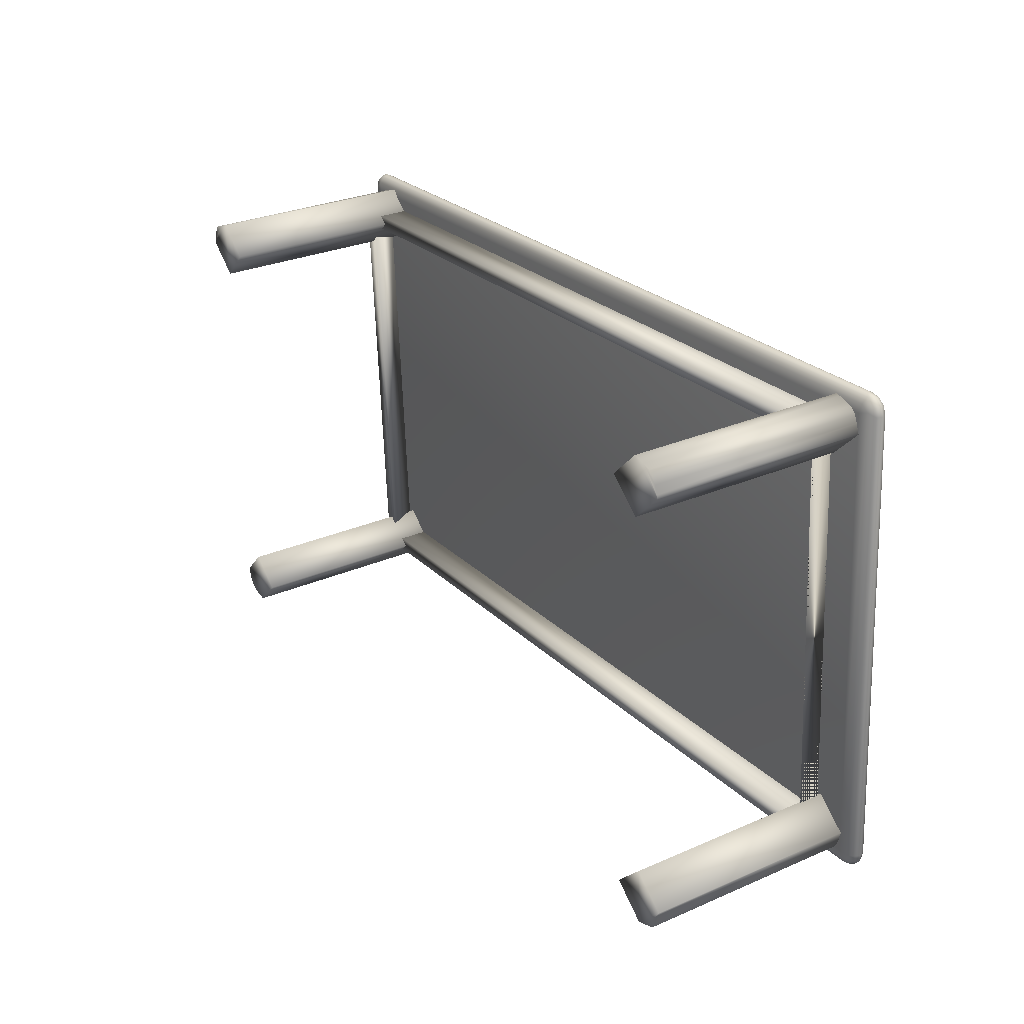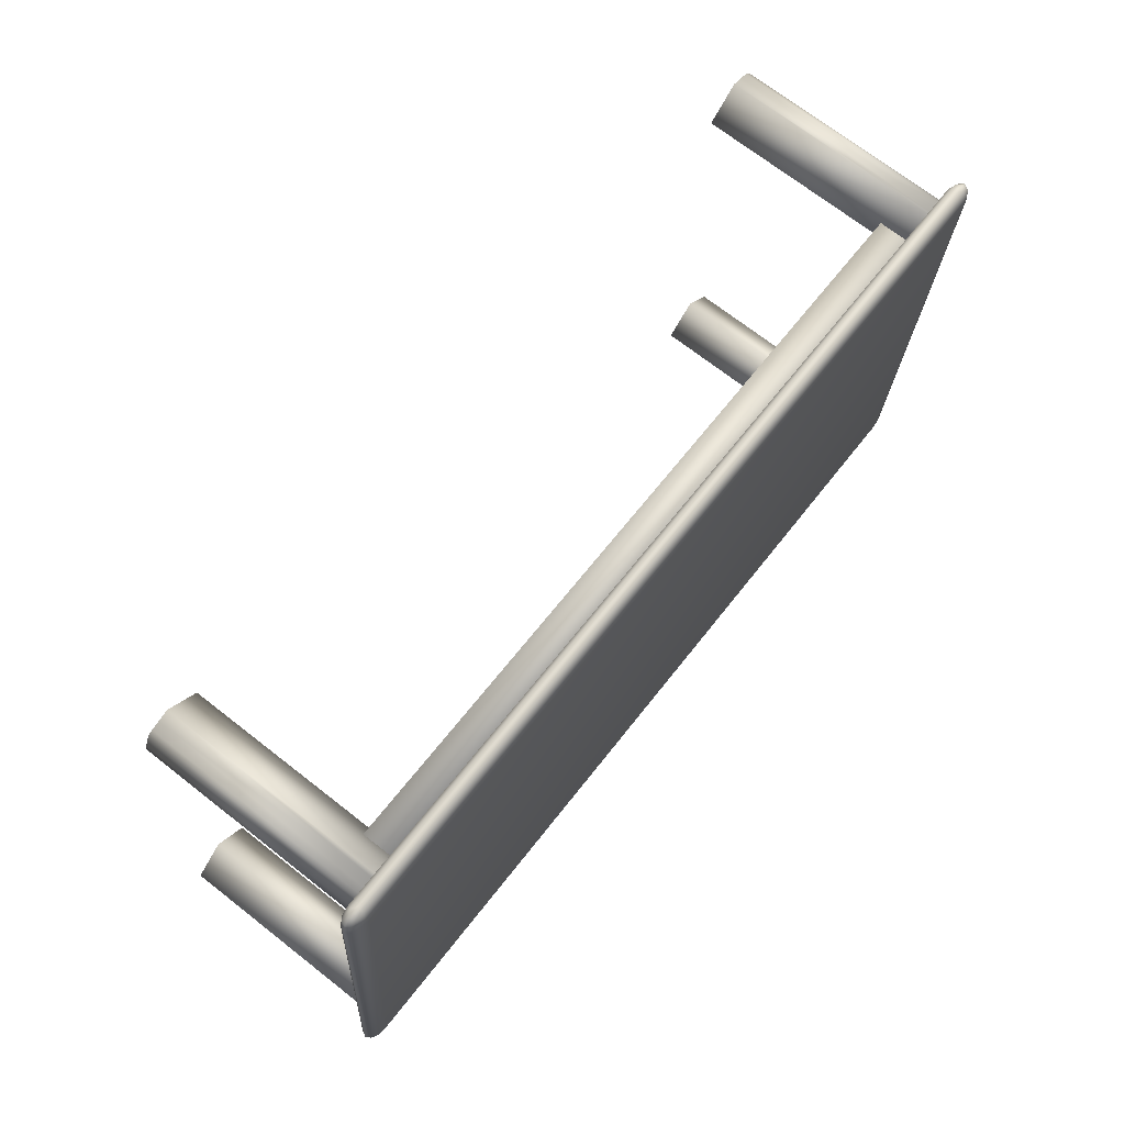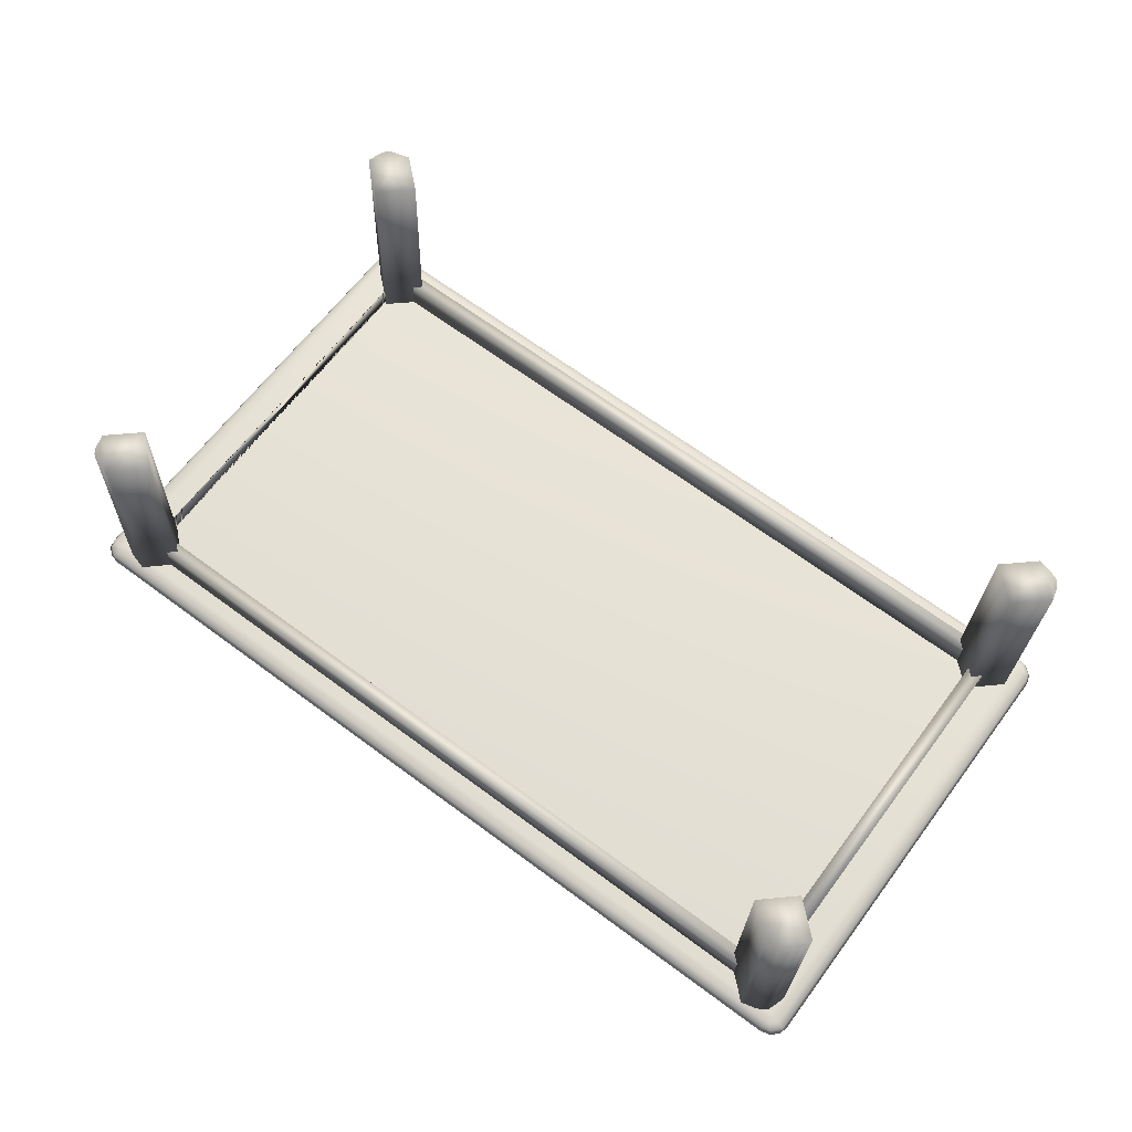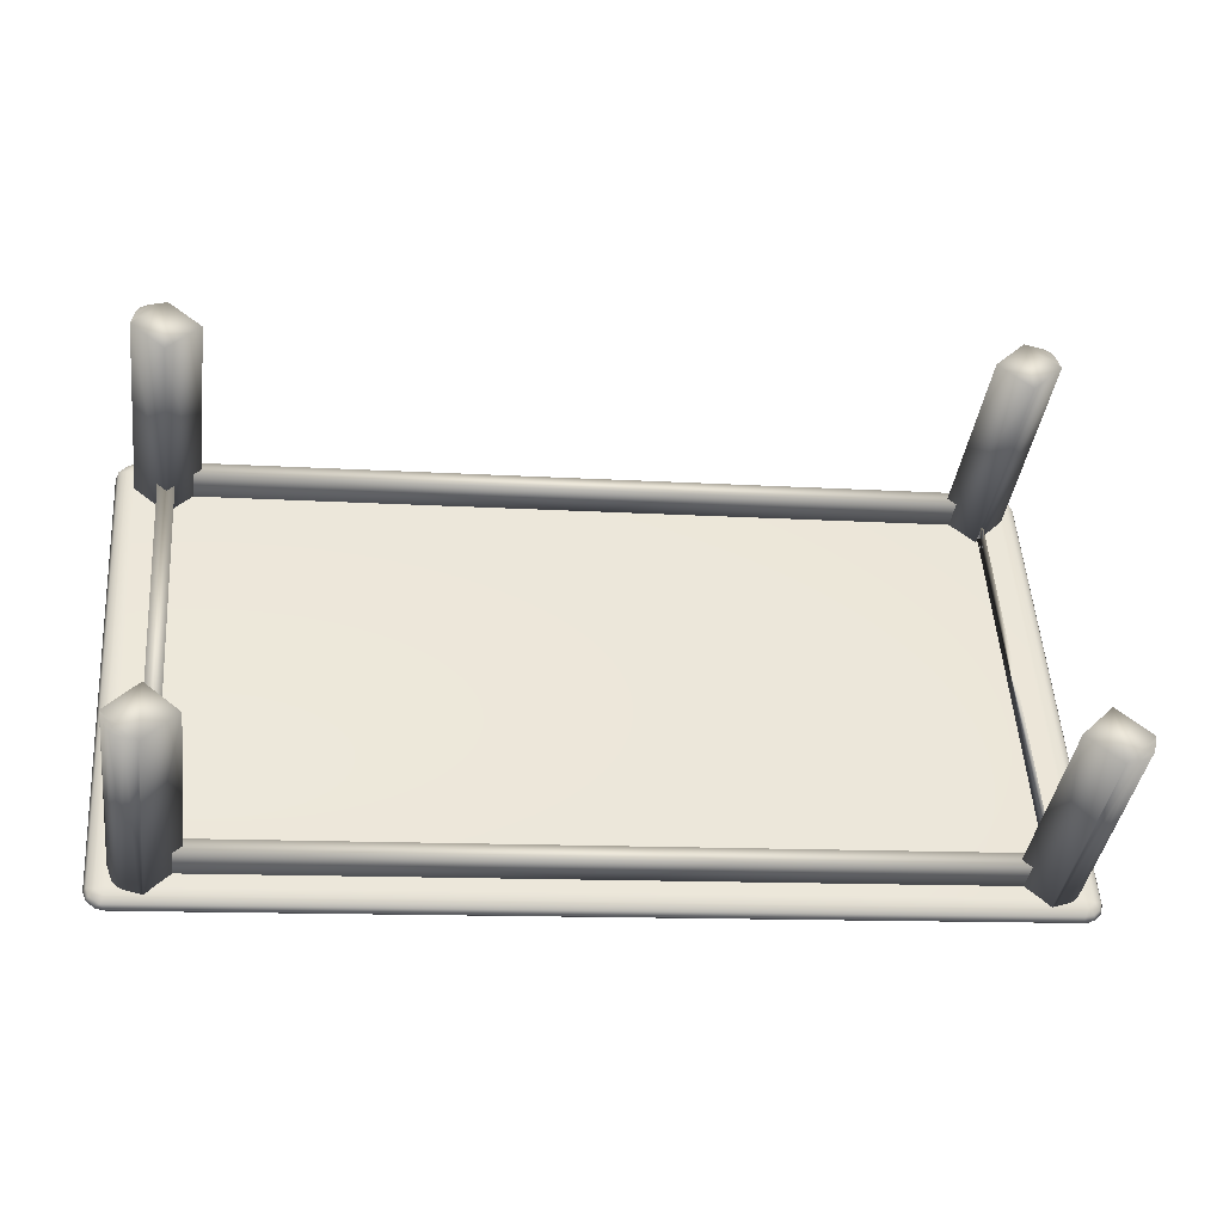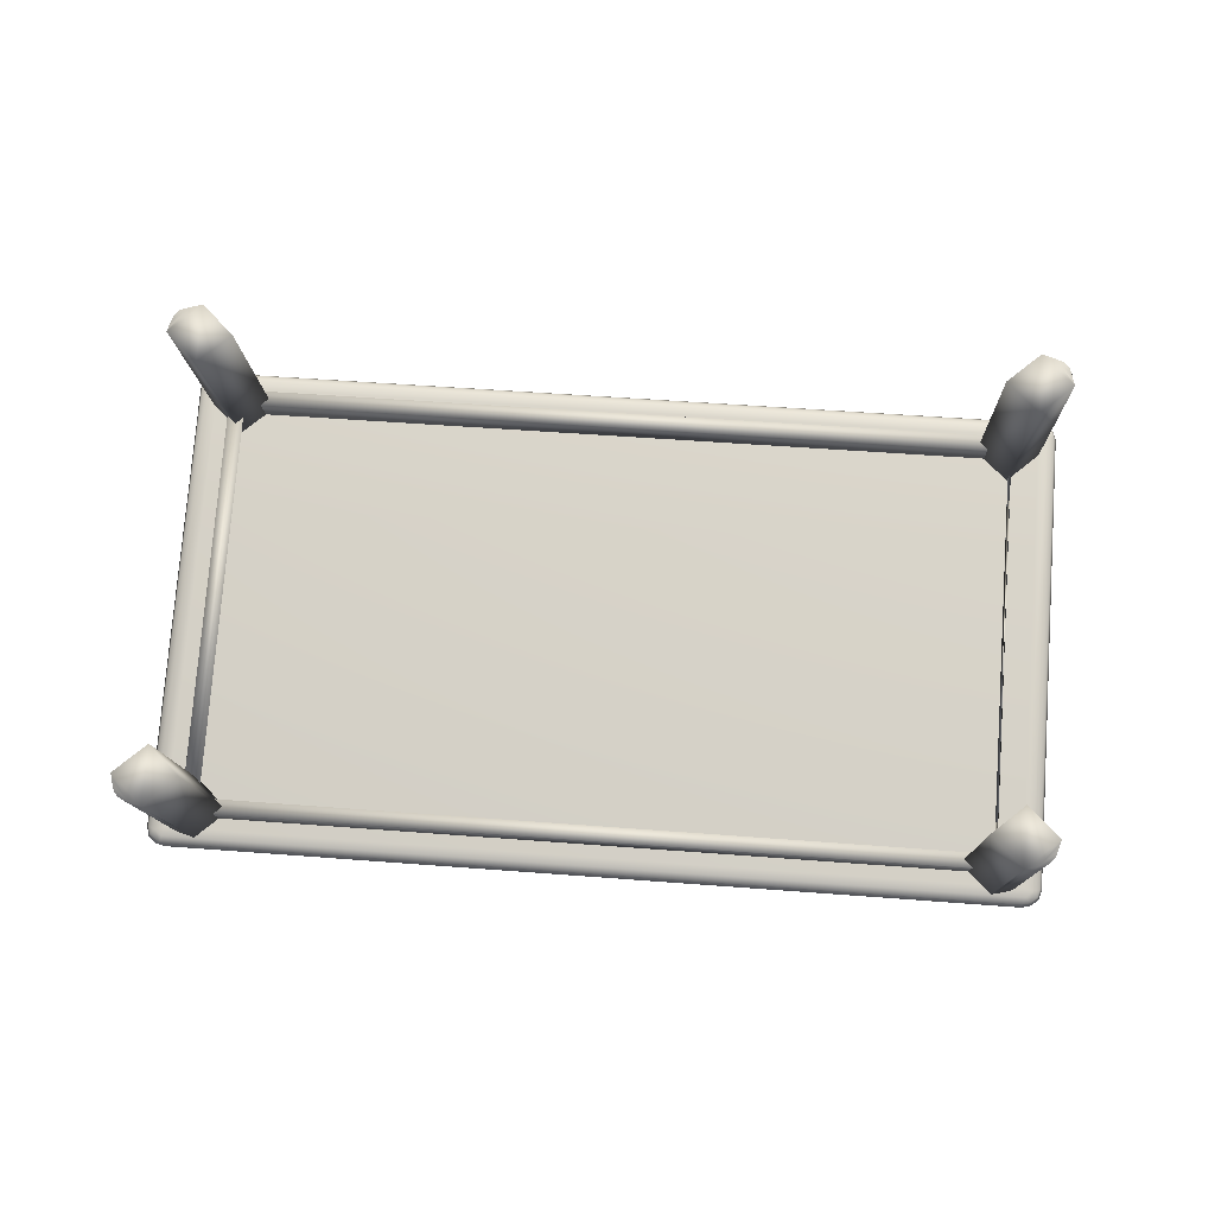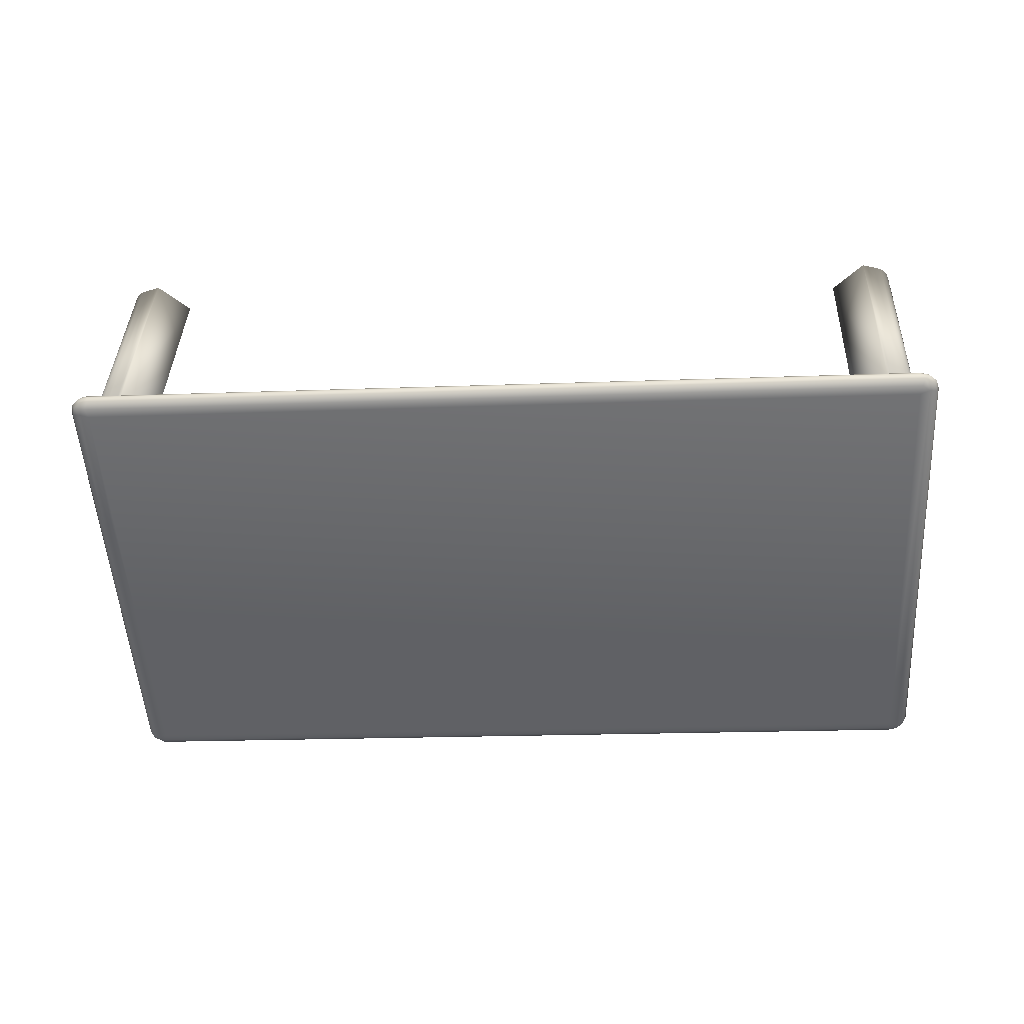
<metadata>
{"format":"obj","ext":"obj","renderer":"f3d","projection":"perspective","resolution":1024,"background":"white","views":[{"elev":29.3,"azim":55.2,"up":"+Y"},{"elev":70.7,"azim":126.0,"up":"+Y"},{"elev":63.4,"azim":-139.5,"up":"+Z"},{"elev":-38.9,"azim":-9.7,"up":"+Y"},{"elev":77.3,"azim":8.2,"up":"+Z"},{"elev":-52.2,"azim":-172.8,"up":"+Z"}]}
</metadata>
<code>
v 0.7963 -0.3219 -0.08821
v 0.7364 0.5567 -0.09319
v -0.8186 -0.4324 -0.1437
v -0.8785 0.4463 -0.1487
v 0.741 0.5742 -0.09047
v 0.7549 0.5623 -0.08995
v 0.8154 -0.3264 -0.08492
v 0.8021 -0.3388 -0.08533
v -0.8234 -0.4499 -0.1412
v -0.8372 -0.4379 -0.1417
v -0.8978 0.4507 -0.1468
v -0.8844 0.4631 -0.1463
v 0.734 0.5864 -0.08358
v 0.7506 0.5836 -0.08299
v 0.7633 0.5735 -0.08252
v 0.7687 0.5589 -0.08229
v 0.8286 -0.3197 -0.07731
v 0.8253 -0.3348 -0.07737
v 0.807 -0.351 -0.07797
v -0.8169 -0.462 -0.1338
v -0.8335 -0.4592 -0.1343
v -0.8462 -0.4491 -0.1348
v -0.8516 -0.4346 -0.1351
v -0.9115 0.4441 -0.14
v -0.9081 0.4592 -0.14
v -0.8898 0.4754 -0.1394
v 0.7334 0.5911 -0.07382
v 0.7526 0.5877 -0.07315
v 0.7672 0.5761 -0.0726
v 0.7734 0.5593 -0.07233
v 0.8333 -0.3193 -0.06735
v 0.8295 -0.3368 -0.06743
v 0.8165 -0.3503 -0.06783
v 0.798 -0.3562 -0.06845
v -0.8169 -0.4666 -0.124
v -0.8361 -0.4633 -0.1246
v -0.8508 -0.4517 -0.1252
v -0.857 -0.4349 -0.1254
v -0.9169 0.4438 -0.1304
v -0.913 0.4613 -0.1303
v -0.9 0.4748 -0.1299
v -0.8815 0.4806 -0.1293
v 0.7424 0.5871 -0.06369
v 0.7627 0.5736 -0.06296
v 0.7681 0.559 -0.06273
v 0.828 -0.3196 -0.05774
v 0.8246 -0.3348 -0.05781
v 0.8134 -0.3465 -0.05816
v 0.7973 -0.3516 -0.0587
v -0.8266 -0.4625 -0.1145
v -0.8469 -0.4491 -0.1153
v -0.8523 -0.4345 -0.1155
v -0.9127 0.4523 -0.1205
v -0.8976 0.471 -0.1201
v -0.8815 0.4761 -0.1195
v 0.7387 0.5743 -0.05662
v 0.7535 0.5638 -0.05607
v 0.8142 -0.3248 -0.05103
v 0.8021 -0.3386 -0.05141
v -0.8234 -0.4497 -0.1073
v -0.8382 -0.4393 -0.1078
v -0.8989 0.4494 -0.1129
v -0.8868 0.4631 -0.1125
v 0.7351 0.5568 -0.05407
v 0.795 -0.3218 -0.04909
v -0.8199 -0.4322 -0.1046
v -0.8798 0.4464 -0.1096
v 0.7332 -0.2498 -0.04343
v 0.6835 0.4791 -0.04756
v 0.682 0.4803 -0.005975
v 0.7318 -0.2508 -0.00183
v -0.7854 -0.3691 -0.04461
v -0.8372 0.391 -0.04892
v -0.806 0.3931 -0.04785
v -0.7541 -0.367 -0.04354
v -0.7691 -0.3526 -0.09506
v -0.8188 0.3763 -0.09919
v 0.7129 0.5514 0.3624
v 0.7071 0.5577 0.3622
v 0.7273 0.5506 -0.06409
v 0.7219 0.5563 -0.06435
v 0.7174 0.5418 0.3627
v 0.7331 0.5377 -0.06389
v 0.7228 0.526 0.3629
v 0.7254 0.5198 0.363
v 0.7401 0.5184 -0.06359
v 0.6694 0.4614 0.3613
v 0.6841 0.46 -0.06534
v 0.6054 0.5121 0.3589
v 0.6202 0.5107 -0.06772
v 0.6614 0.5704 0.3606
v 0.6762 0.569 -0.06598
v 0.6843 0.5659 0.3614
v 0.6836 0.5673 -0.06572
v 0.7026 0.5639 -0.06505
v 0.7001 0.5618 0.3619
v 0.7141 0.5608 -0.0646
v 0.6357 0.5265 -0.06531
v 0.6334 0.5267 0.001301
v -0.7803 0.4296 -0.114
v -0.7826 0.4299 -0.04736
v -0.7807 0.4015 -0.0472
v 0.6354 0.4983 0.001462
v -0.7784 0.4013 -0.1138
v 0.6377 0.4981 -0.06515
v -0.7768 0.4299 -0.1139
v -0.7791 0.4301 -0.04724
v 0.6393 0.5267 -0.06519
v 0.637 0.5269 0.001426
v 0.6389 0.4985 0.001587
v -0.7771 0.4017 -0.04708
v 0.6412 0.4983 -0.06503
v -0.7748 0.4015 -0.1137
v -0.8267 -0.424 0.3124
v -0.8208 -0.4304 0.3127
v -0.8115 -0.4261 -0.1141
v -0.8061 -0.4318 -0.1139
v -0.8312 -0.4145 0.3122
v -0.8173 -0.4131 -0.1144
v -0.8365 -0.3986 0.312
v -0.8391 -0.3924 0.3119
v -0.8243 -0.3938 -0.1147
v -0.7831 -0.3341 0.3136
v -0.7683 -0.3355 -0.113
v -0.7192 -0.3847 0.316
v -0.7044 -0.3861 -0.1106
v -0.7751 -0.4431 0.3143
v -0.7604 -0.4445 -0.1123
v -0.798 -0.4386 0.3135
v -0.7678 -0.4428 -0.1126
v -0.7868 -0.4394 -0.1132
v -0.8138 -0.4345 0.3129
v -0.7983 -0.4362 -0.1136
v -0.7201 -0.4019 -0.1091
v -0.7224 -0.4017 -0.04253
v 0.696 -0.3051 -0.06048
v 0.6937 -0.3049 0.006139
v 0.6917 -0.2765 0.005978
v -0.7243 -0.3733 -0.04269
v 0.694 -0.2768 -0.06064
v -0.722 -0.3736 -0.1093
v 0.6924 -0.3053 -0.0606
v 0.6901 -0.3051 0.006017
v -0.7236 -0.4021 -0.1093
v -0.7259 -0.4019 -0.04266
v -0.7278 -0.3736 -0.04282
v 0.6882 -0.2768 0.005856
v -0.7255 -0.3738 -0.1094
v 0.6905 -0.277 -0.06076
v -0.8808 0.4492 0.3077
v -0.8857 0.4421 0.3075
v -0.8706 0.4413 -0.119
v -0.8661 0.4477 -0.1189
v -0.8889 0.432 0.3074
v -0.8746 0.4277 -0.1191
v -0.892 0.4155 0.3074
v -0.8937 0.4091 0.3074
v -0.879 0.4077 -0.1192
v -0.8303 0.3589 0.3097
v -0.8156 0.3575 -0.1169
v -0.7739 0.4178 0.3115
v -0.7591 0.4163 -0.1151
v -0.8372 0.468 0.3091
v -0.8225 0.4665 -0.1175
v -0.8593 0.4604 0.3084
v -0.8296 0.4638 -0.1177
v -0.8479 0.4579 -0.1183
v -0.8744 0.4542 0.3078
v -0.8589 0.4532 -0.1187
v 0.7671 -0.3218 0.3672
v 0.772 -0.3147 0.3673
v 0.7864 -0.3168 -0.05917
v 0.7819 -0.3232 -0.05936
v 0.7752 -0.3047 0.3675
v 0.7904 -0.3032 -0.05912
v 0.7783 -0.2882 0.3675
v 0.78 -0.2817 0.3675
v 0.7948 -0.2831 -0.05905
v 0.7166 -0.2315 0.3652
v 0.7314 -0.2329 -0.06141
v 0.6601 -0.2904 0.3634
v 0.6749 -0.2918 -0.06317
v 0.7235 -0.3406 0.3658
v 0.7383 -0.342 -0.06081
v 0.7456 -0.333 0.3665
v 0.7454 -0.3393 -0.06058
v 0.7637 -0.3334 -0.05996
v 0.7607 -0.3269 0.367
v 0.7747 -0.3287 -0.05956
f 1 2 3
f 3 2 4
f 5 2 6
f 6 2 7
f 7 2 1
f 7 1 8
f 8 1 9
f 9 1 3
f 9 3 10
f 10 3 11
f 11 3 4
f 11 4 12
f 12 4 5
f 5 4 2
f 13 5 14
f 14 5 15
f 15 5 6
f 15 6 16
f 16 6 17
f 17 6 7
f 17 7 18
f 18 7 19
f 19 7 8
f 19 8 20
f 20 8 9
f 20 9 21
f 21 9 22
f 22 9 10
f 22 10 23
f 23 10 24
f 24 10 11
f 24 11 25
f 25 11 26
f 26 11 12
f 26 12 13
f 13 12 5
f 27 13 28
f 28 13 14
f 28 14 29
f 29 14 15
f 29 15 30
f 30 15 16
f 30 16 31
f 31 16 17
f 31 17 32
f 32 17 18
f 32 18 33
f 33 18 19
f 33 19 34
f 34 19 35
f 35 19 20
f 35 20 36
f 36 20 21
f 36 21 37
f 37 21 22
f 37 22 38
f 38 22 23
f 38 23 39
f 39 23 24
f 39 24 40
f 40 24 25
f 40 25 41
f 41 25 26
f 41 26 42
f 42 26 27
f 27 26 13
f 43 27 28
f 43 28 44
f 44 28 29
f 44 29 45
f 45 29 30
f 45 30 46
f 46 30 31
f 46 31 47
f 47 31 32
f 47 32 48
f 48 32 33
f 48 33 49
f 49 33 34
f 49 34 50
f 50 34 35
f 50 35 36
f 50 36 51
f 51 36 37
f 51 37 52
f 52 37 38
f 52 38 53
f 53 38 39
f 53 39 40
f 53 40 54
f 54 40 41
f 54 41 55
f 55 41 42
f 55 42 43
f 43 42 27
f 56 43 57
f 57 43 44
f 57 44 45
f 57 45 58
f 58 45 46
f 58 46 47
f 58 47 59
f 59 47 48
f 59 48 49
f 59 49 60
f 60 49 50
f 60 50 61
f 61 50 51
f 61 51 52
f 61 52 62
f 62 52 53
f 62 53 63
f 63 53 54
f 63 54 55
f 63 55 56
f 56 55 43
f 64 56 57
f 64 57 65
f 65 57 58
f 65 58 59
f 65 59 66
f 66 59 60
f 66 60 61
f 66 61 67
f 67 61 62
f 67 62 63
f 67 63 64
f 64 63 56
f 66 67 65
f 65 67 64
f 70 69 68
f 68 71 70
f 68 69 71
f 71 69 70
f 72 73 74
f 74 75 72
f 76 77 73
f 73 72 76
f 74 73 77
f 77 76 75
f 75 74 77
f 72 75 76
f 78 79 80
f 80 79 81
f 82 78 83
f 83 78 80
f 84 82 83
f 85 84 86
f 86 84 83
f 87 85 88
f 88 85 86
f 89 87 90
f 90 87 88
f 91 89 92
f 92 89 90
f 93 91 94
f 94 91 92
f 95 93 94
f 96 93 97
f 97 93 95
f 79 96 81
f 81 96 97
f 91 87 89
f 91 85 87
f 93 85 91
f 93 84 85
f 93 82 84
f 96 82 93
f 96 78 82
f 79 78 96
f 90 88 92
f 88 86 92
f 92 86 94
f 86 83 94
f 94 83 95
f 95 83 97
f 83 80 97
f 97 80 81
f 98 99 100
f 101 100 99
f 102 103 104
f 105 104 103
f 101 99 102
f 103 102 99
f 100 101 104
f 102 104 101
f 98 100 105
f 104 105 100
f 99 98 103
f 105 103 98
f 108 107 106
f 107 108 109
f 112 111 110
f 111 112 113
f 110 107 109
f 107 110 111
f 108 112 109
f 112 110 109
f 108 106 113
f 108 113 112
f 106 107 111
f 113 106 111
f 114 115 116
f 116 115 117
f 118 114 119
f 119 114 116
f 120 118 119
f 121 120 122
f 122 120 119
f 123 121 124
f 124 121 122
f 125 123 126
f 126 123 124
f 127 125 128
f 128 125 126
f 129 127 130
f 130 127 128
f 131 129 130
f 132 129 133
f 133 129 131
f 115 132 117
f 117 132 133
f 127 123 125
f 127 121 123
f 129 121 127
f 129 120 121
f 129 118 120
f 132 118 129
f 132 114 118
f 115 114 132
f 126 124 128
f 124 122 128
f 128 122 130
f 122 119 130
f 130 119 131
f 131 119 133
f 119 116 133
f 133 116 117
f 134 135 136
f 137 136 135
f 138 139 140
f 141 140 139
f 137 135 138
f 139 138 135
f 136 137 140
f 138 140 137
f 134 136 141
f 140 141 136
f 135 134 139
f 141 139 134
f 144 143 142
f 143 144 145
f 148 147 146
f 147 148 149
f 146 143 145
f 143 146 147
f 144 148 145
f 148 146 145
f 144 142 149
f 144 149 148
f 142 143 147
f 149 142 147
f 150 151 152
f 150 152 153
f 151 154 155
f 151 155 152
f 154 156 155
f 156 157 158
f 156 158 155
f 157 159 160
f 157 160 158
f 159 161 162
f 159 162 160
f 161 163 164
f 161 164 162
f 163 165 166
f 163 166 164
f 165 167 166
f 165 168 169
f 165 169 167
f 168 150 153
f 168 153 169
f 159 163 161
f 157 163 159
f 157 165 163
f 156 165 157
f 154 165 156
f 154 168 165
f 151 168 154
f 151 150 168
f 160 162 164
f 158 160 164
f 158 164 166
f 155 158 166
f 155 166 167
f 155 167 169
f 152 155 169
f 152 169 153
f 170 171 172
f 170 172 173
f 171 174 175
f 171 175 172
f 174 176 175
f 176 177 178
f 176 178 175
f 177 179 180
f 177 180 178
f 179 181 182
f 179 182 180
f 181 183 184
f 181 184 182
f 183 185 186
f 183 186 184
f 185 187 186
f 185 188 189
f 185 189 187
f 188 170 173
f 188 173 189
f 179 183 181
f 177 183 179
f 177 185 183
f 176 185 177
f 174 185 176
f 174 188 185
f 171 188 174
f 171 170 188
f 180 182 184
f 178 180 184
f 178 184 186
f 175 178 186
f 175 186 187
f 175 187 189
f 172 175 189
f 172 189 173

</code>
